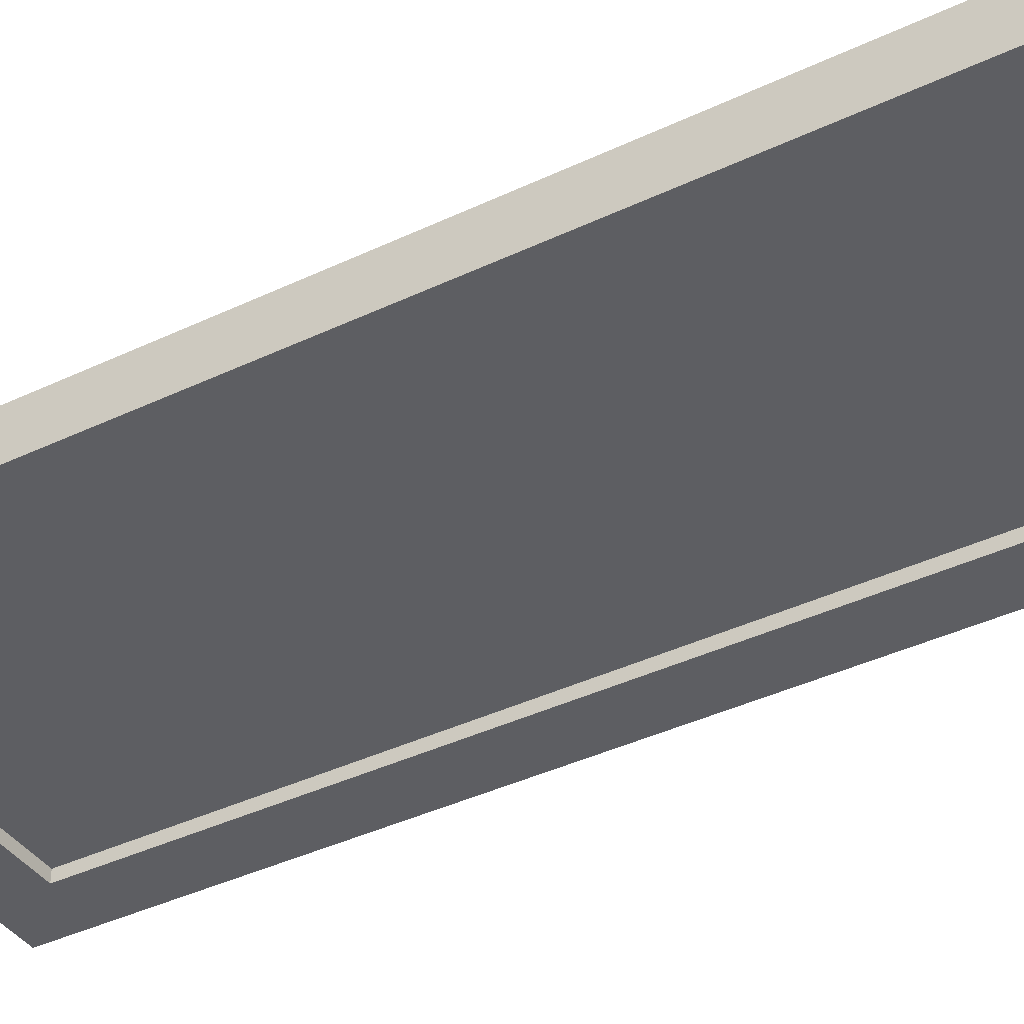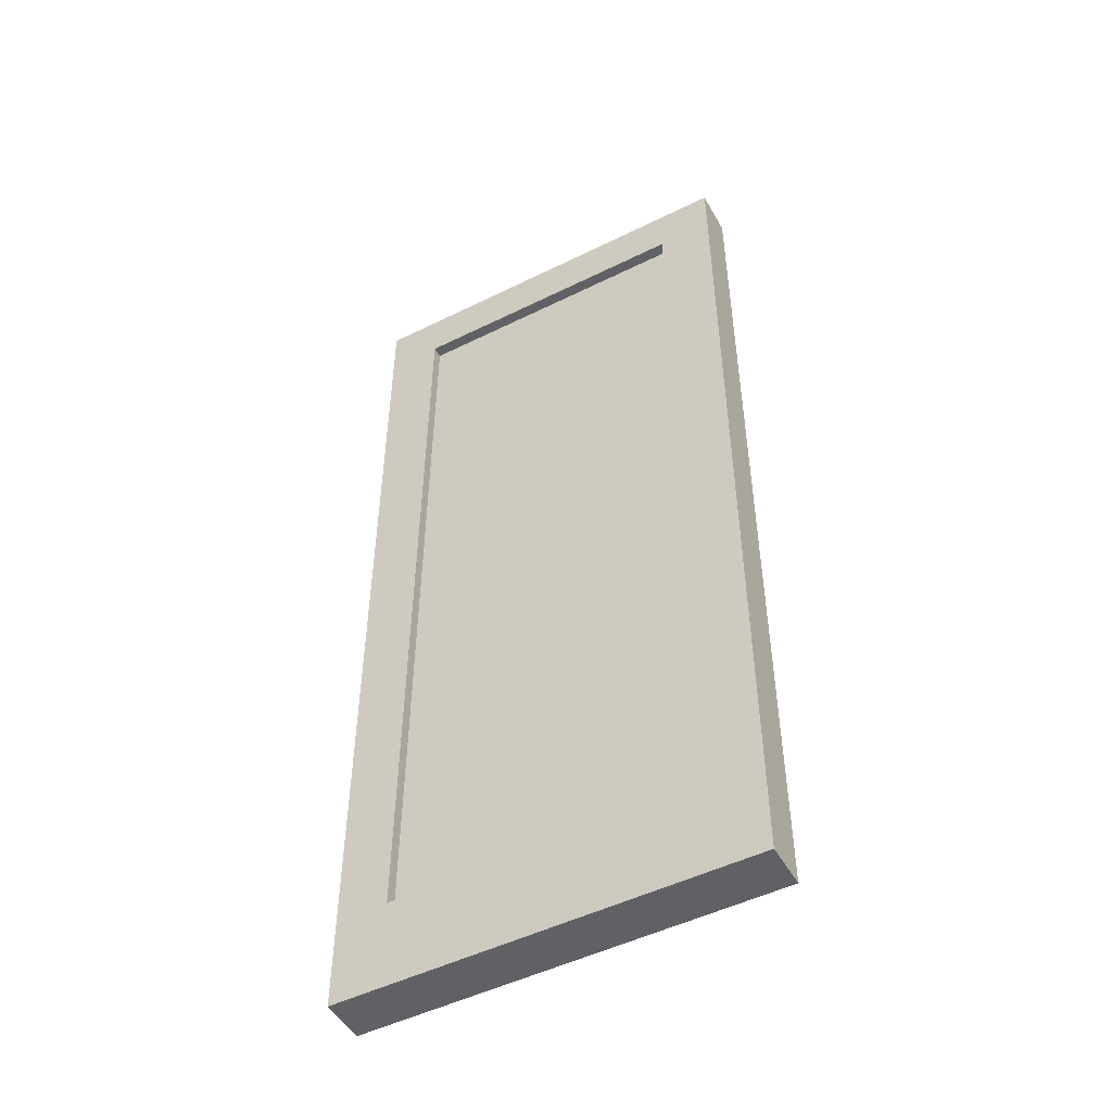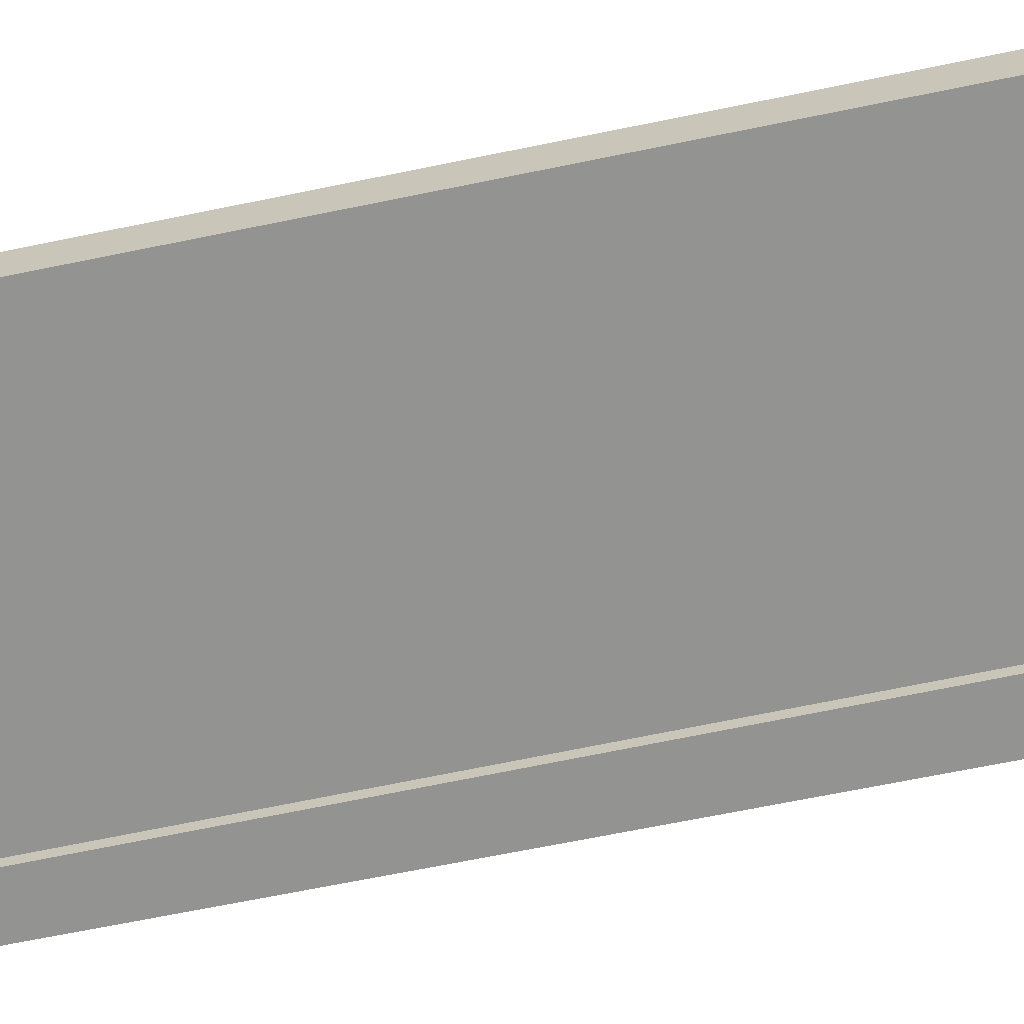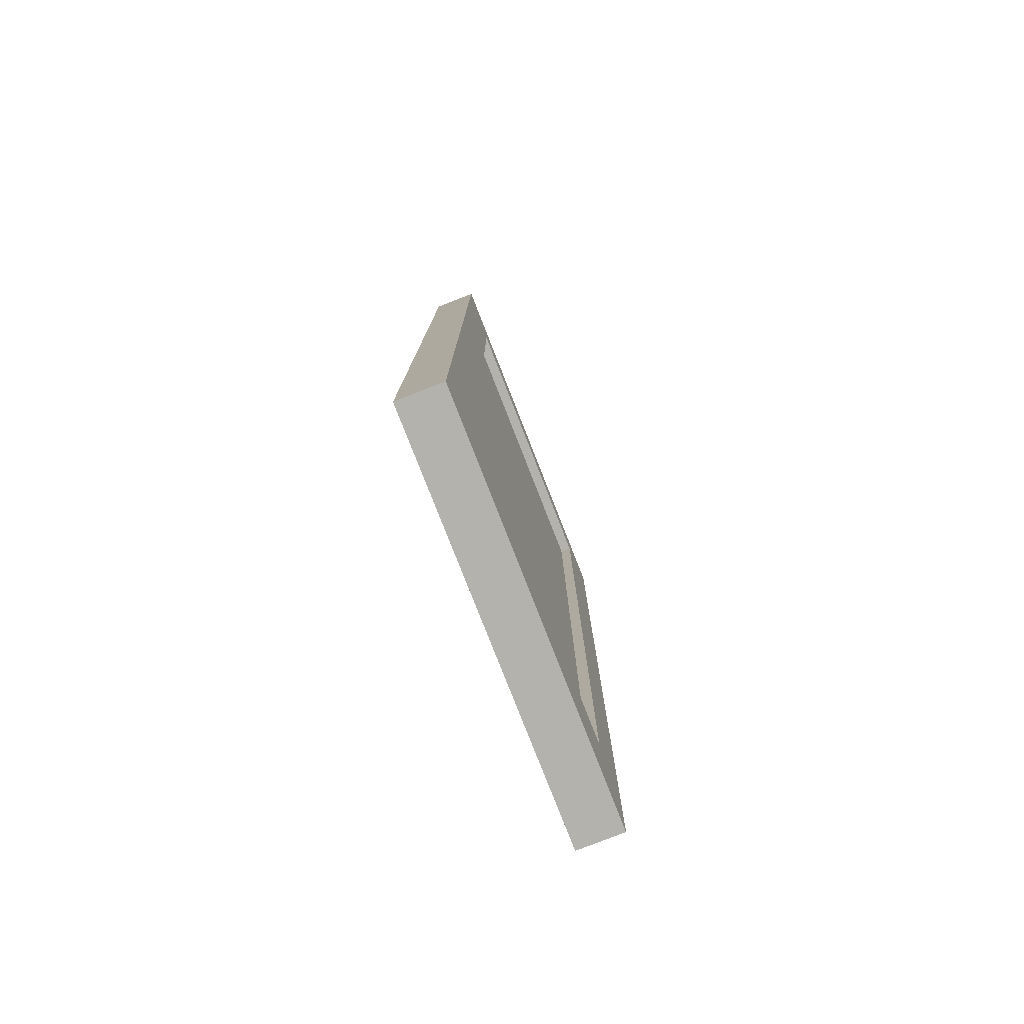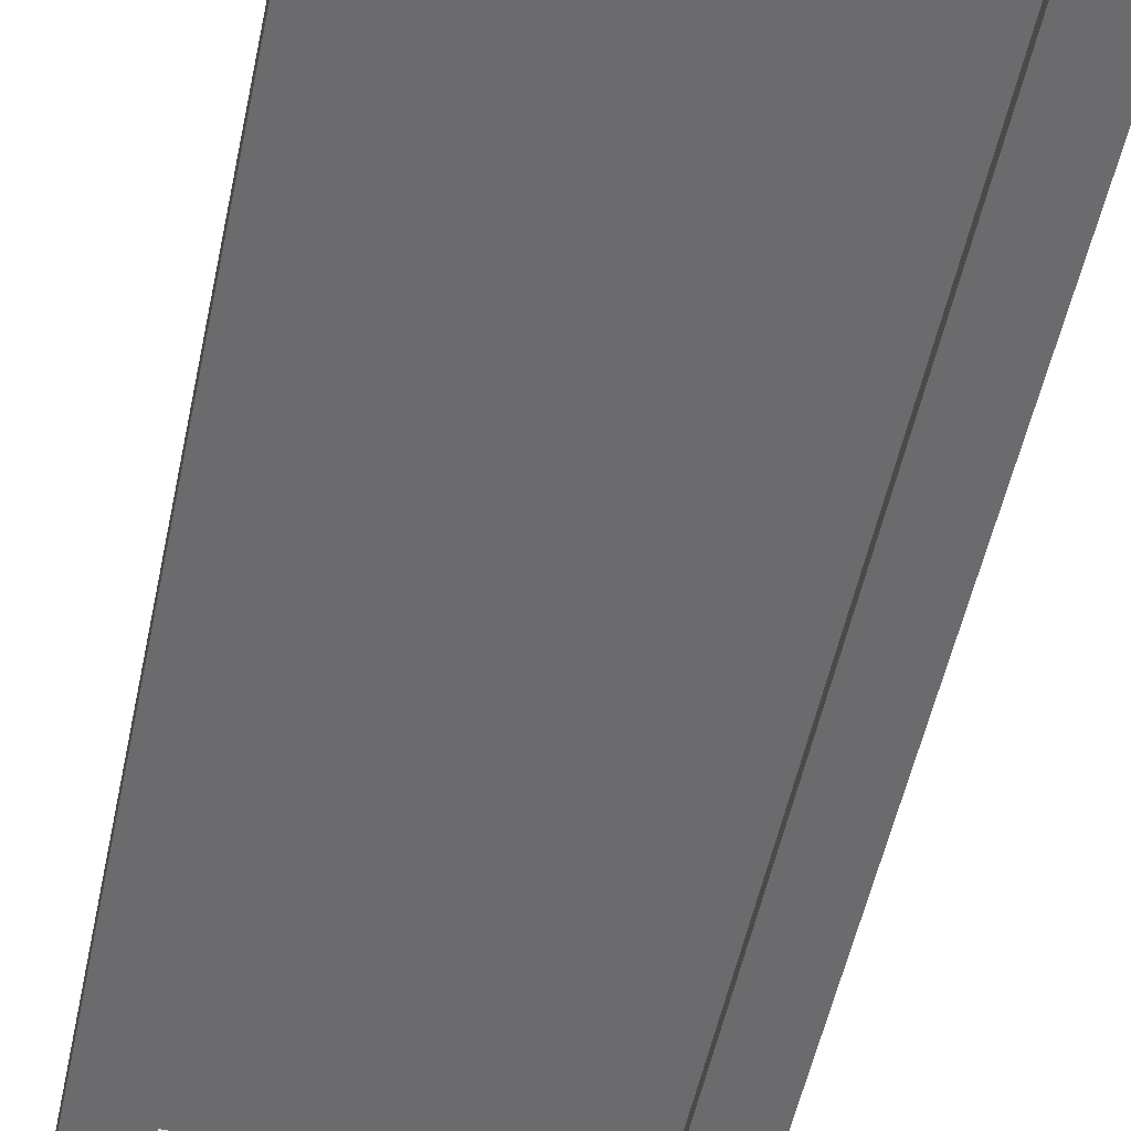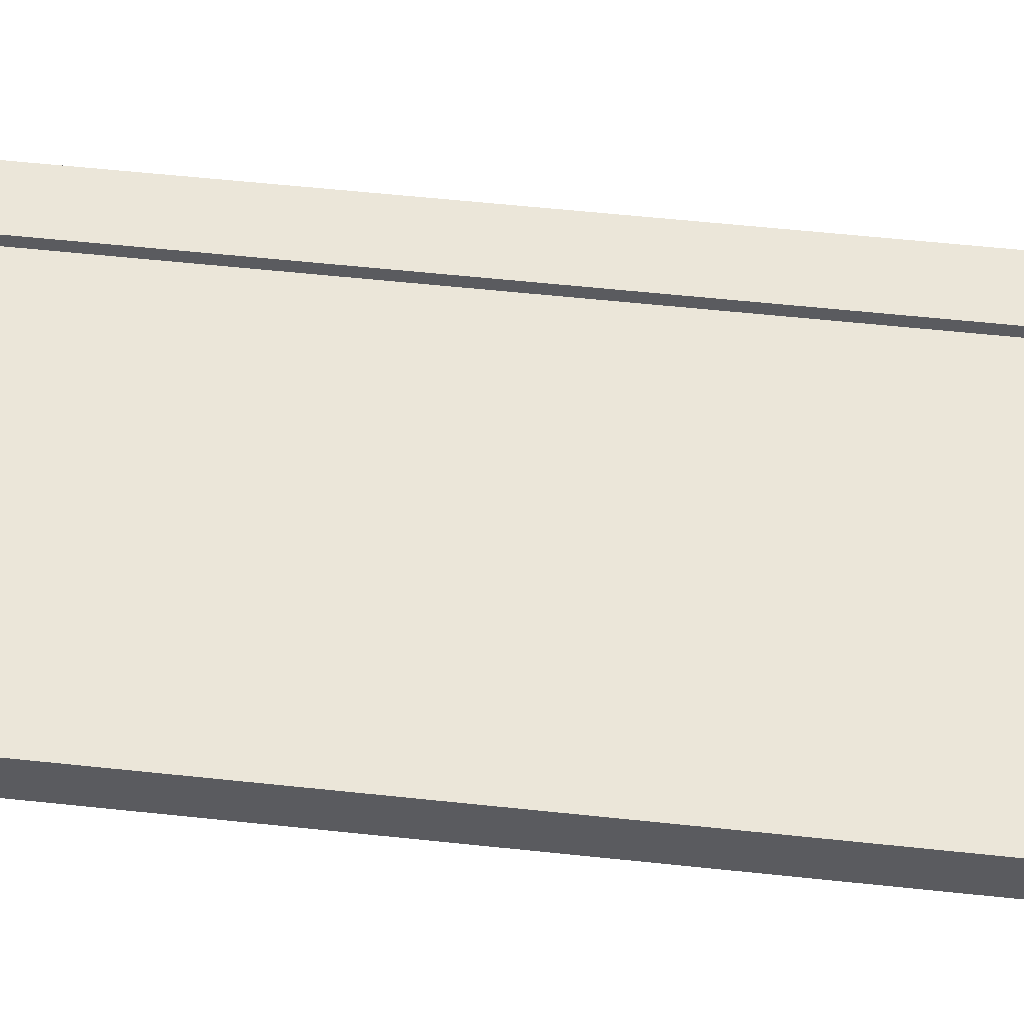
<metadata>
{"format":"obj","ext":"obj","renderer":"f3d","projection":"perspective","resolution":1024,"background":"white","views":[{"elev":-39.3,"azim":-59.2,"up":"+Z"},{"elev":-49.8,"azim":28.6,"up":"+Y"},{"elev":-66.7,"azim":101.7,"up":"+Z"},{"elev":-79.4,"azim":111.4,"up":"+Y"},{"elev":-53.5,"azim":-11.9,"up":"+Z"},{"elev":56.3,"azim":-83.6,"up":"+Z"}]}
</metadata>
<code>
v  -1.202e+04 0 1347
v  -1.202e+04 0 -1347
v  1.202e+04 0 -1347
v  1.202e+04 0 1347
v  -1.202e+04 5.764e+04 -1347
v  -1.202e+04 5.764e+04 1347
v  1.202e+04 5.764e+04 1347
v  1.202e+04 5.764e+04 -1347
v  8712 5333 1347
v  8712 5.436e+04 1347
v  -8730 5.436e+04 1347
v  -8999 5333 1347
v  -8999 5333 678.7
v  8712 5333 678.7
v  8712 5.436e+04 678.7
v  -8730 5.436e+04 678.7
v  -8999 5333 -1347
v  -8730 5.436e+04 -1347
v  8712 5.436e+04 -1347
v  8712 5333 -1347
v  8712 5333 -678.7
v  8712 5.436e+04 -678.7
v  -8730 5.436e+04 -678.7
v  -8999 5333 -678.7
g Layer0_001
f 1 2 3 4
f 5 6 7 8
f 1 6 5 2
f 7 4 3 8
f 9 1 4 7
f 10 9 7 11
f 11 7 6 12
f 12 6 1 9
f 13 14 15 16
f 11 12 13 16
f 13 12 9 14
f 9 10 15 14
f 11 16 15 10
f 17 3 2 5
f 18 17 5 19
f 19 5 8 20
f 20 8 3 17
f 21 22 19 20
f 23 18 19 22
f 21 24 23 22
f 23 24 17 18
f 17 24 21 20

</code>
